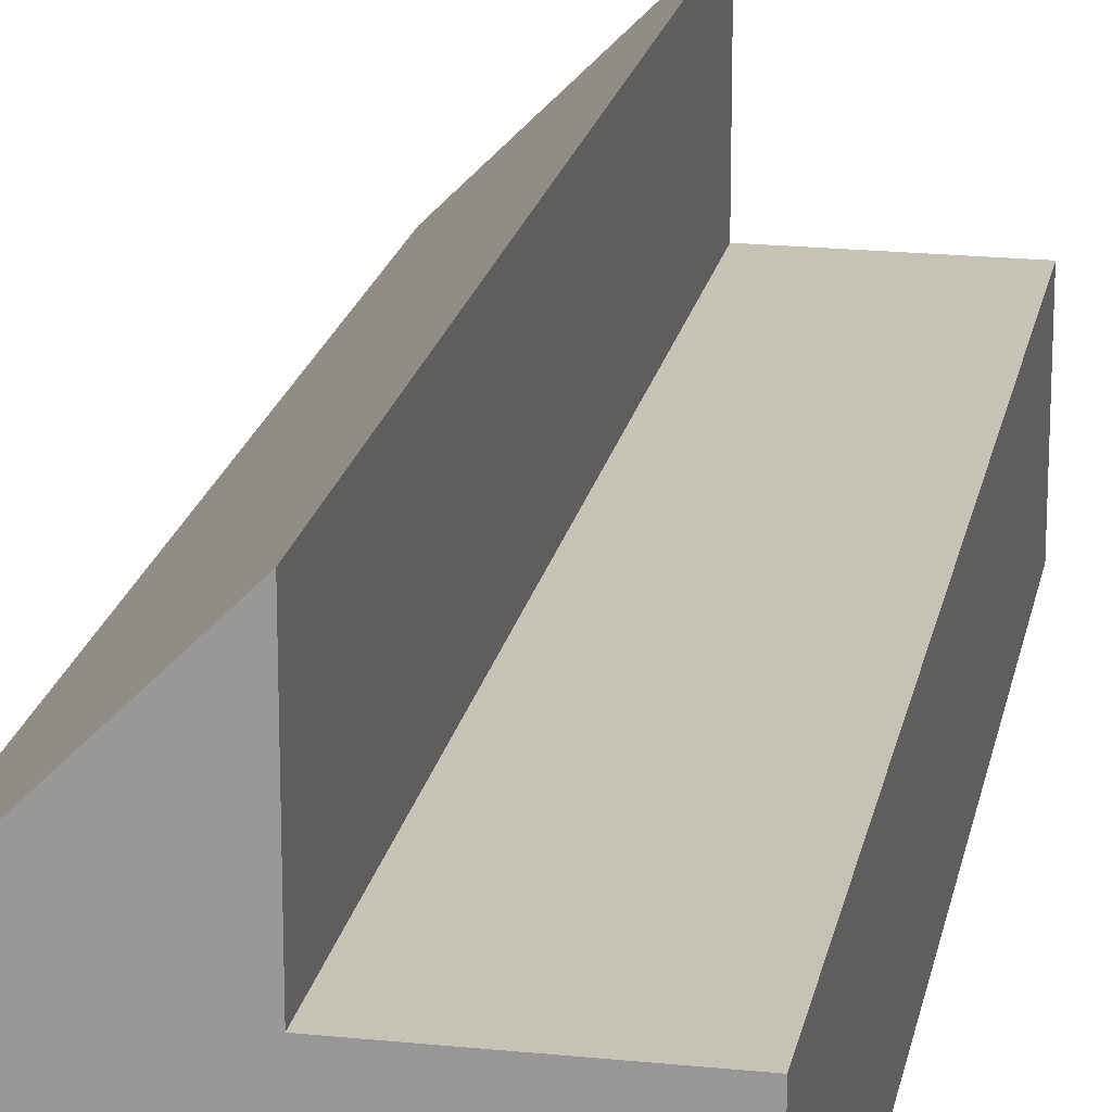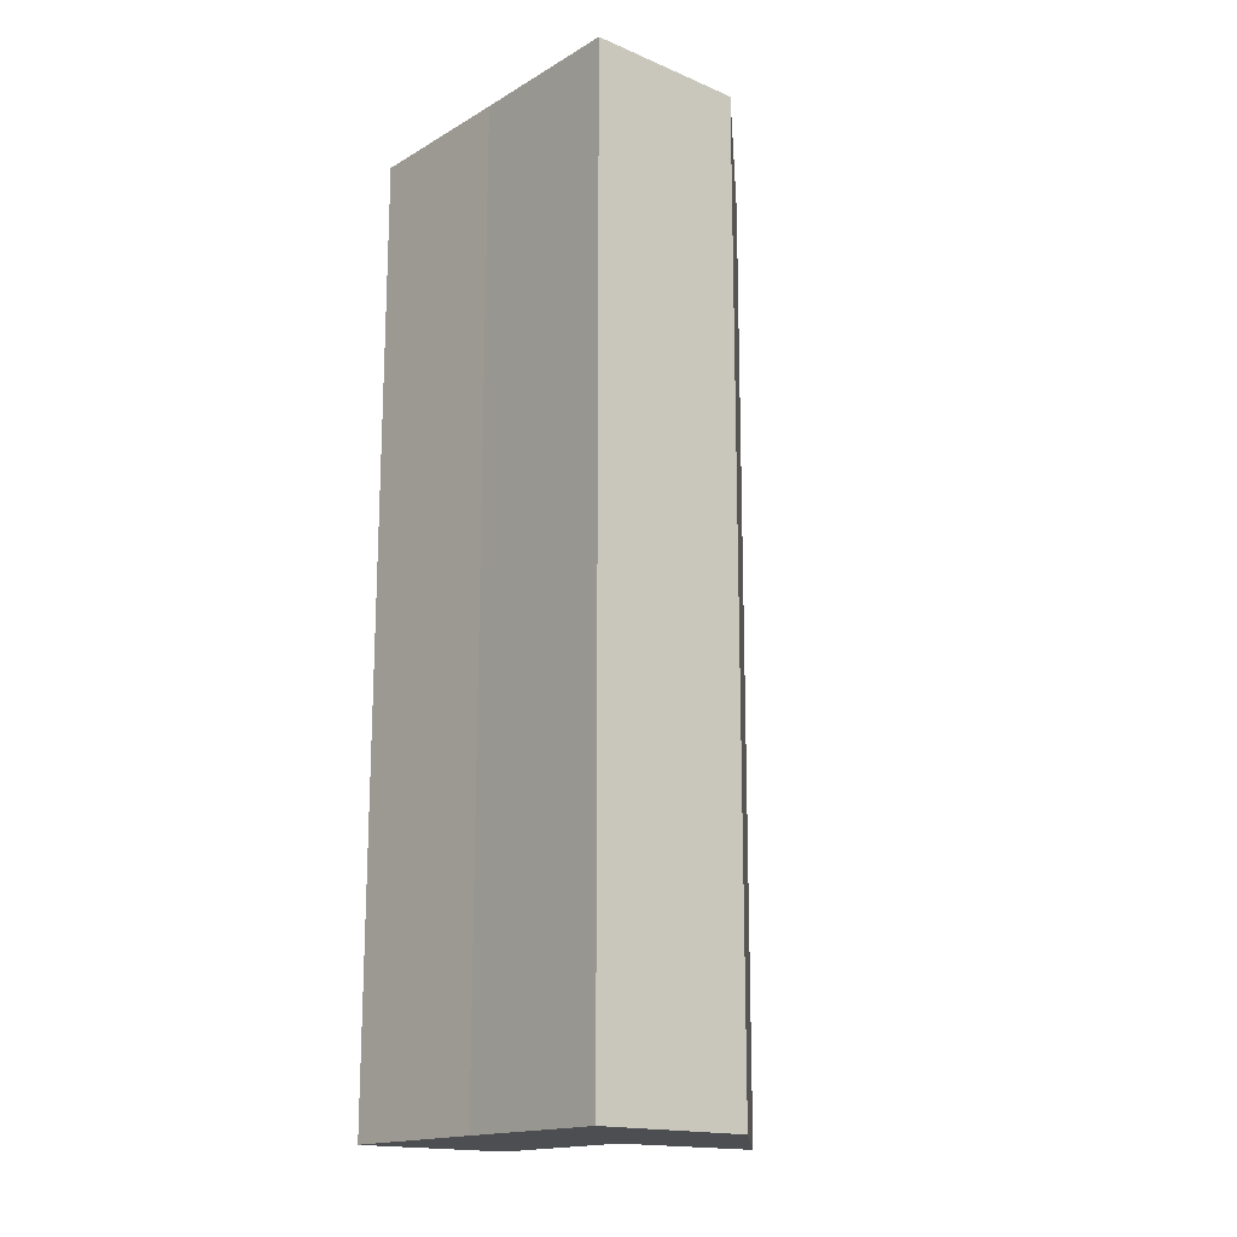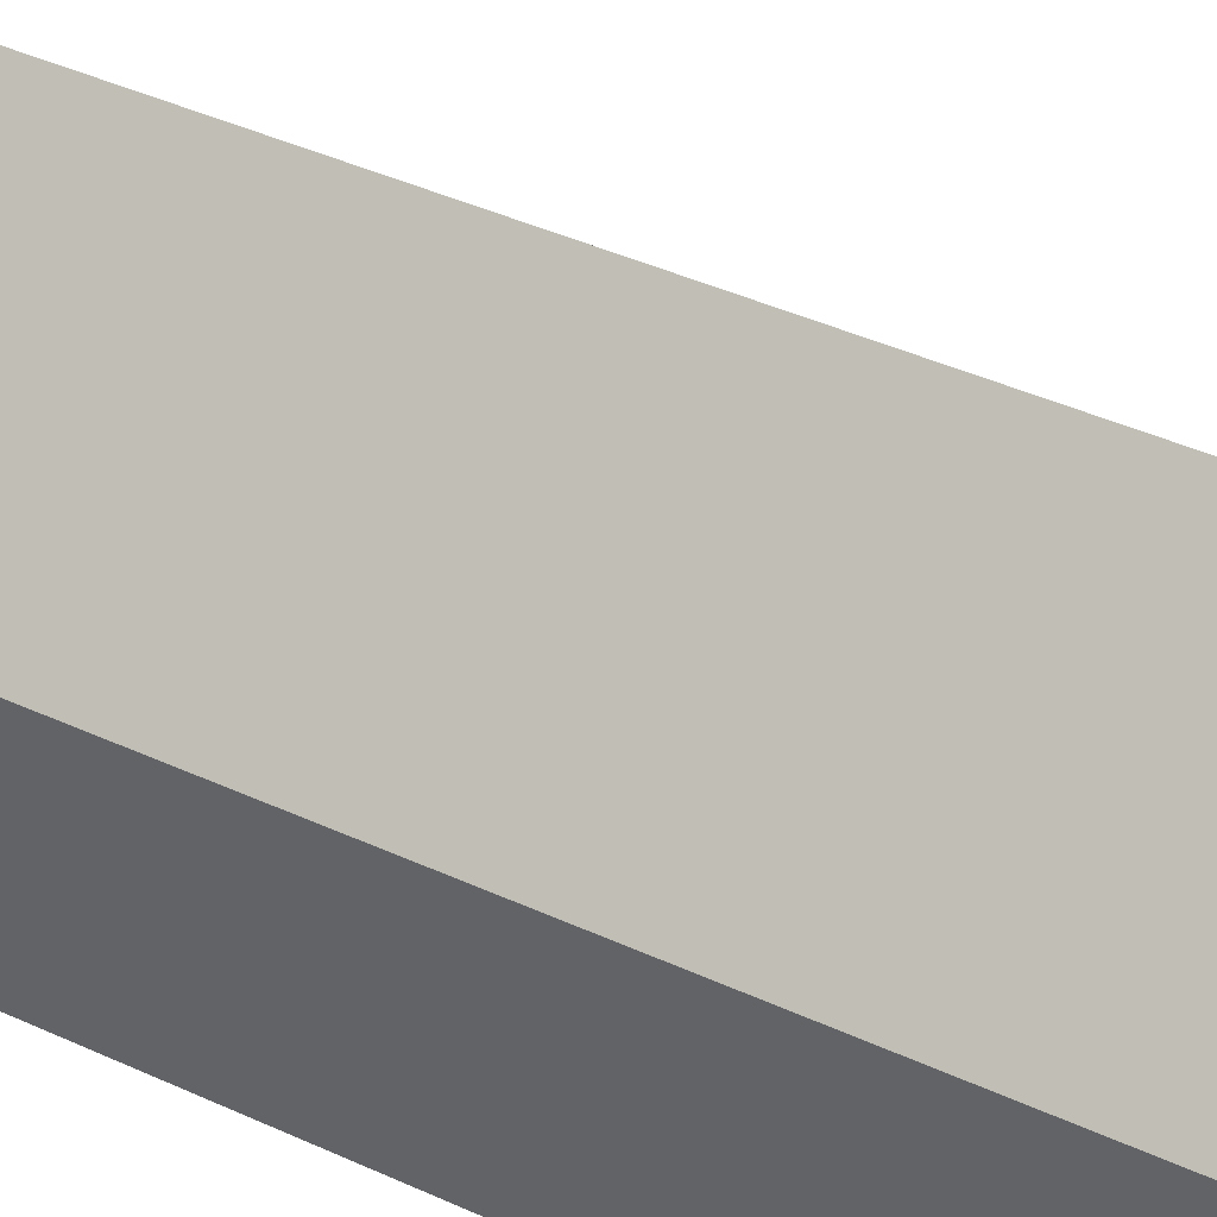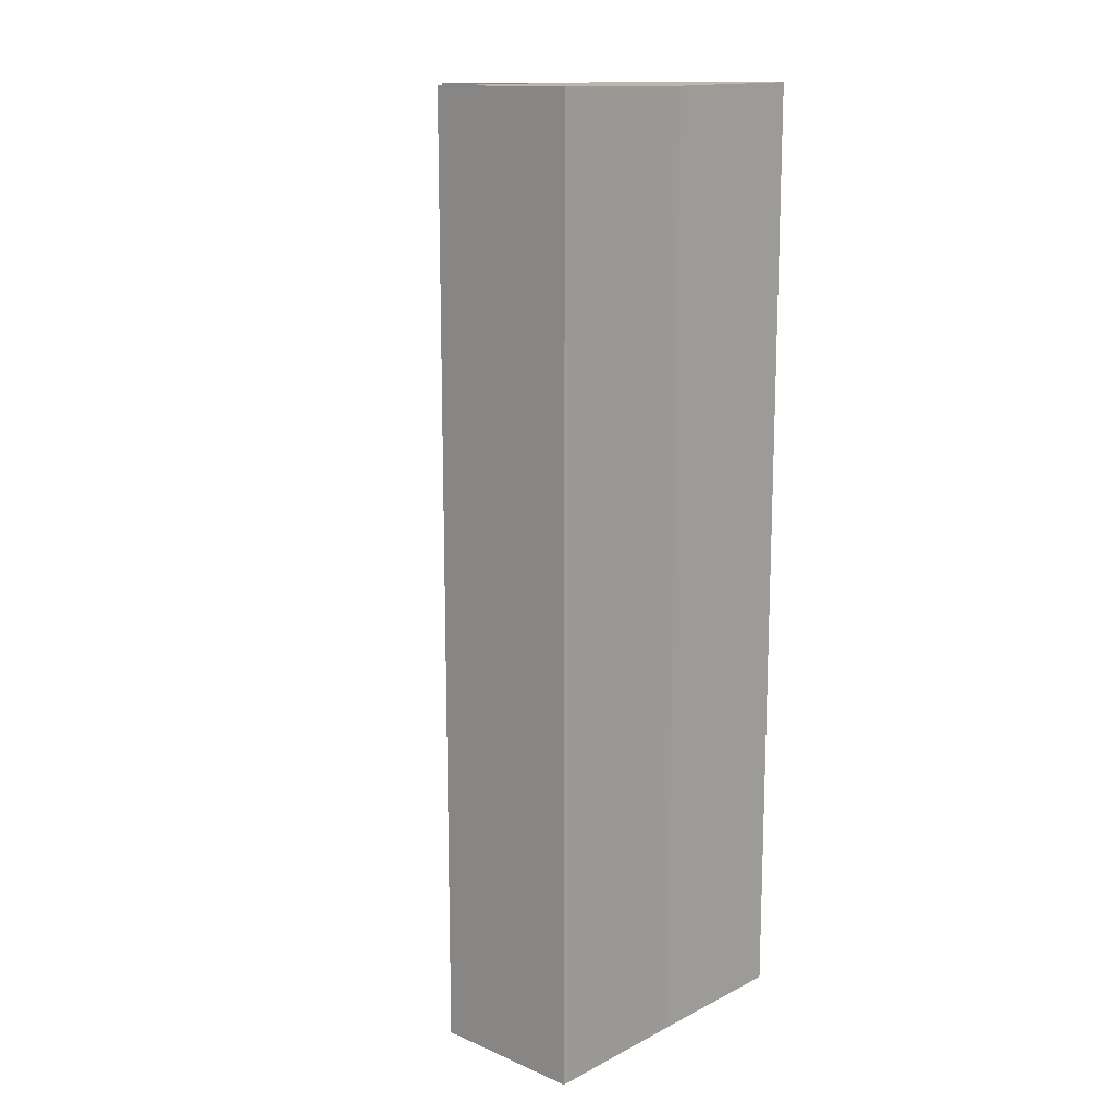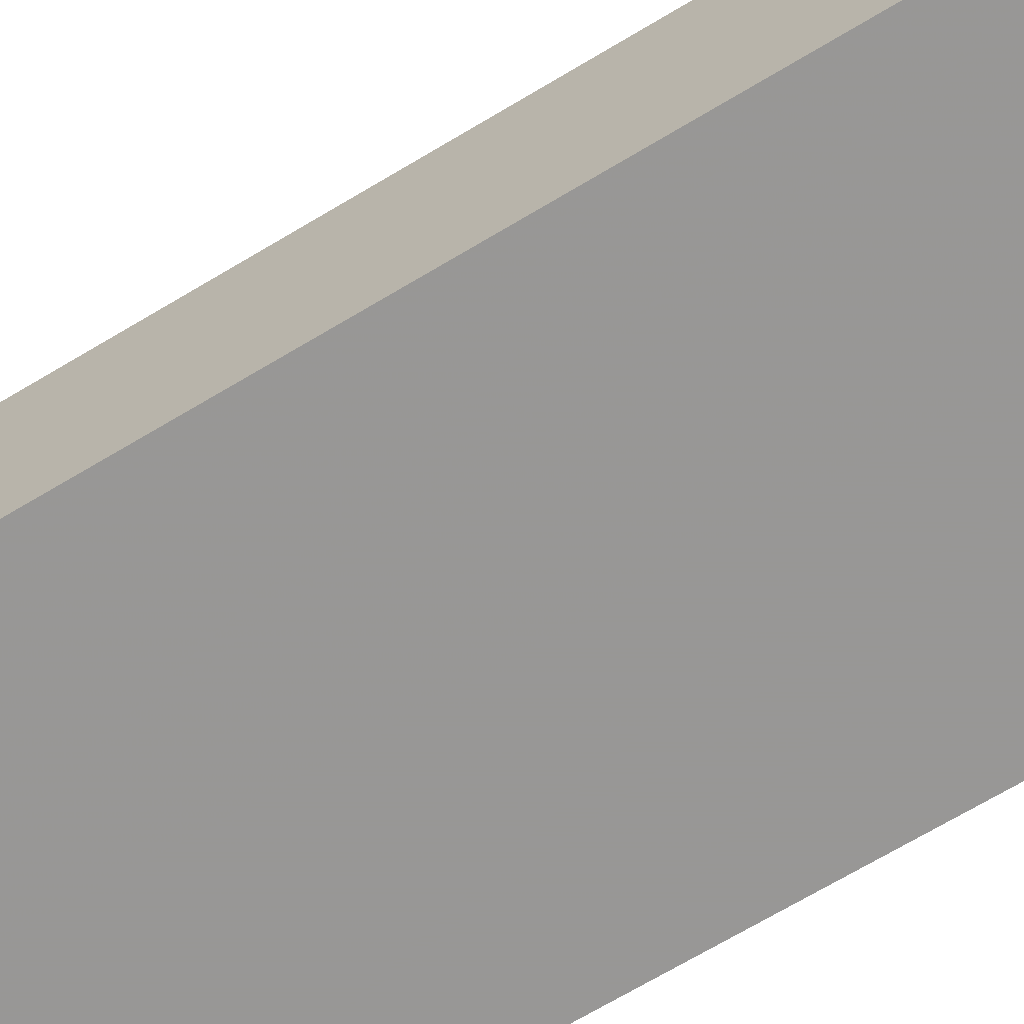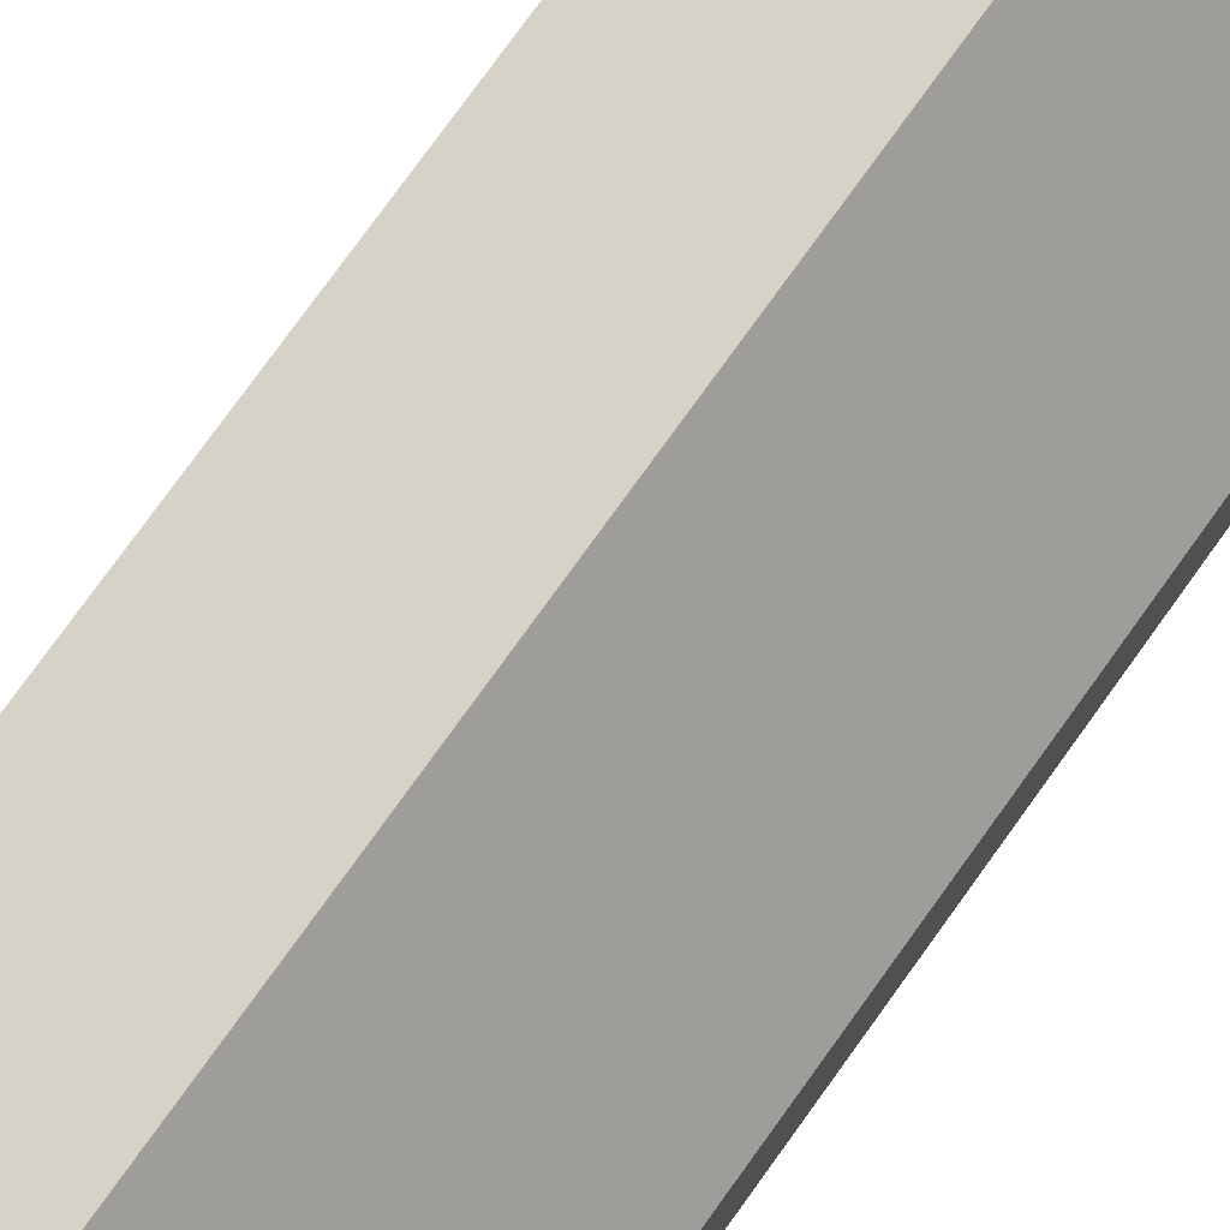
<metadata>
{"format":"obj","ext":"obj","renderer":"f3d","projection":"perspective","resolution":1024,"background":"white","views":[{"elev":19.1,"azim":-169.6,"up":"+Y"},{"elev":-16.9,"azim":49.6,"up":"+Z"},{"elev":38.3,"azim":120.8,"up":"+Y"},{"elev":14.2,"azim":-47.3,"up":"+Z"},{"elev":-68.3,"azim":-58.9,"up":"+Y"},{"elev":77.9,"azim":35.8,"up":"+Y"}]}
</metadata>
<code>
o 12139
v 2248 1853 6.806
v 2248 1853 6.806
v 2248 1853 6.866
v 2248 1853 6.806
v 2248 1853 6.866
v 2248 1853 6.806
v 2248 1853 6.866
v 2248 1853 6.806
v 2248 1853 6.866
v 2248 1853 6.866
v 2248 1853 6.866
v 2248 1853 6.806
v 2248 1853 6.806
v 2248 1853 6.806
v 2248 1853 6.866
v 2248 1853 6.866
v 2248 1853 6.866
v 2248 1853 6.866
v 2248 1853 6.866
v 2248 1853 6.866
v 2248 1853 6.866
v 2248 1853 6.806
v 2248 1853 6.806
v 2248 1853 6.866
v 2248 1853 6.806
v 2248 1853 6.866
v 2248 1853 6.806
v 2248 1853 6.806
v 2248 1853 6.806
v 2248 1853 6.806
v 2248 1853 6.806
v 2248 1853 6.806
v 2248 1853 6.866
v 2248 1853 6.866
v 2248 1853 6.866
v 2248 1853 6.806
v 2248 1853 6.806
v 2248 1853 6.806
v 2248 1853 6.806
v 2248 1853 6.806
v 2248 1853 6.806
v 2248 1853 6.866
v 2248 1853 6.866
v 2248 1853 6.866
v 2248 1853 6.806
v 2248 1853 6.806
f 1 2 3
f 4 1 5
f 5 6 7
f 7 8 9
f 10 11 9
f 12 13 10
f 10 14 15
f 16 17 11
f 16 18 17
f 16 19 18
f 20 21 19
f 22 23 24
f 24 25 26
f 23 27 28
f 29 28 30
f 29 30 31
f 29 31 32
f 33 30 34
f 35 36 33
f 37 32 38
f 39 40 35
f 40 41 42
f 43 32 44
f 45 46 43

</code>
